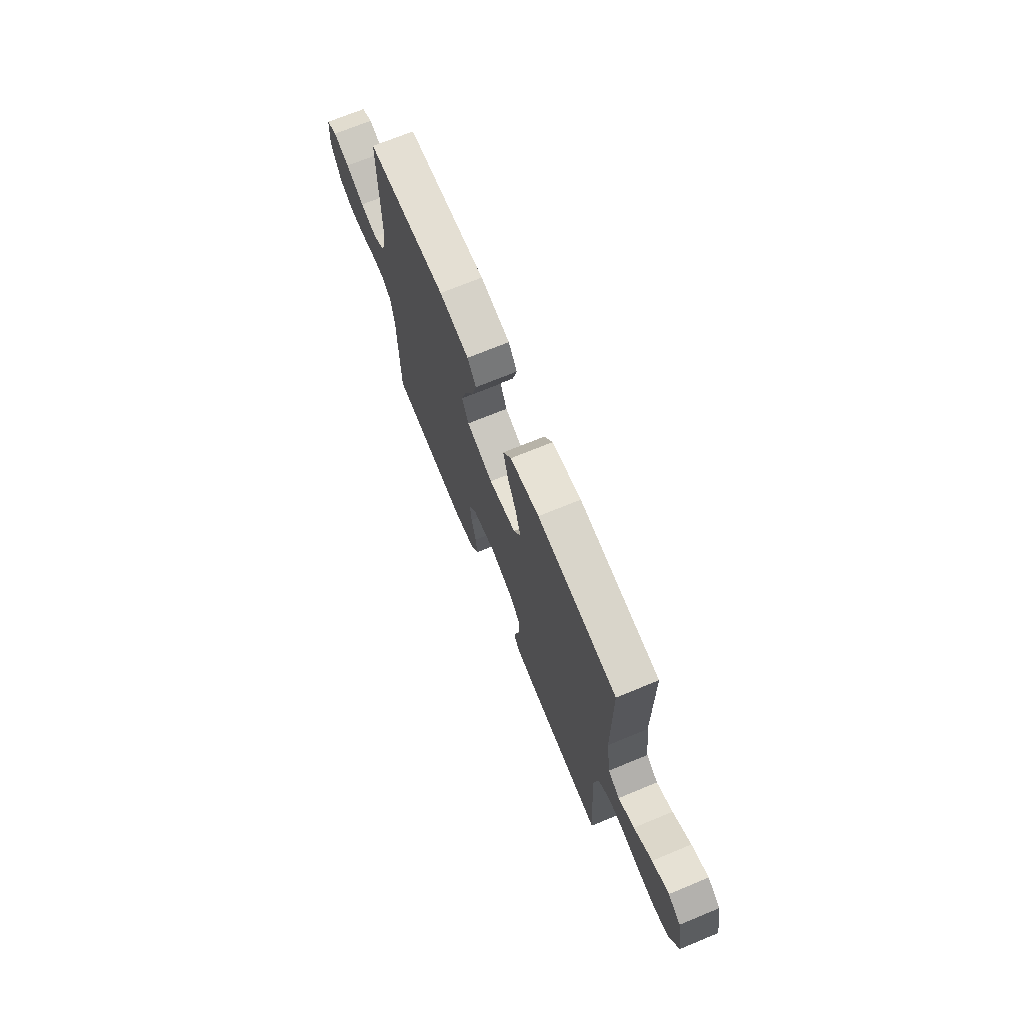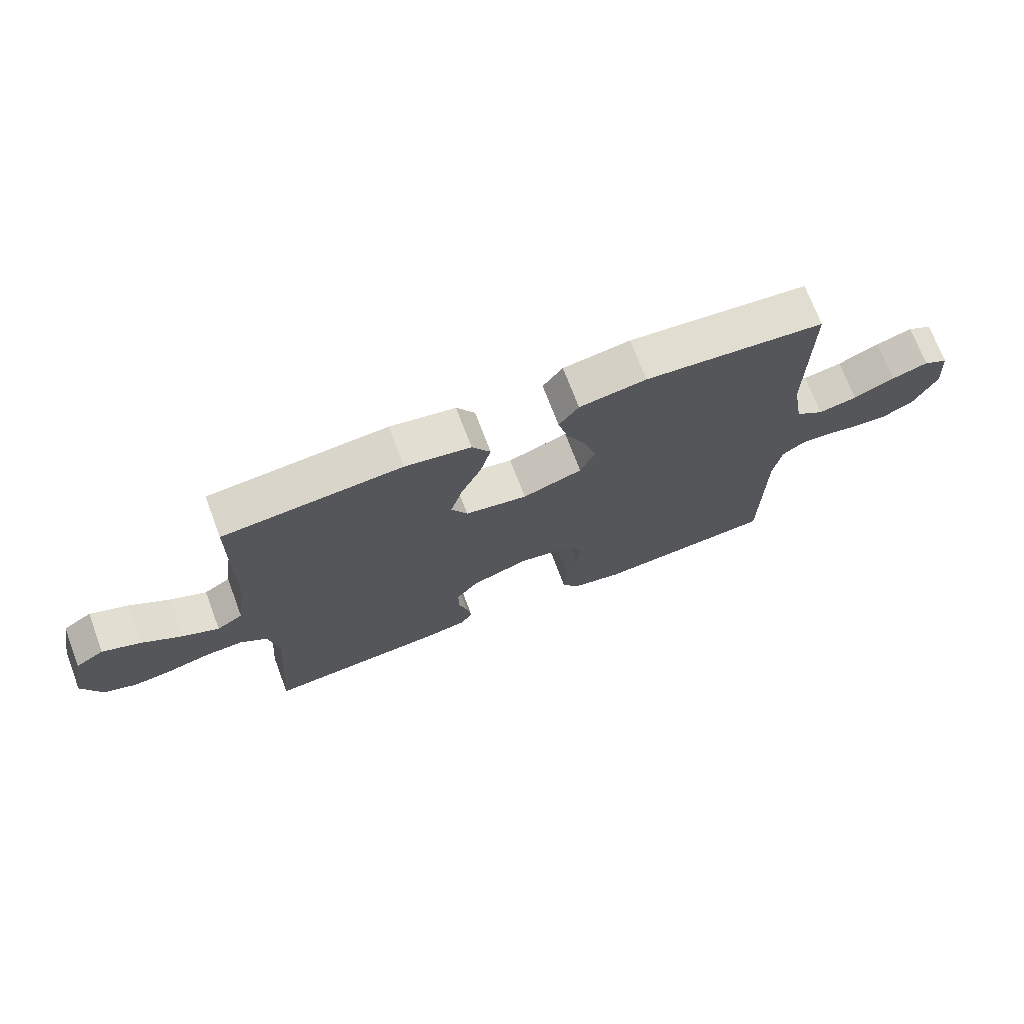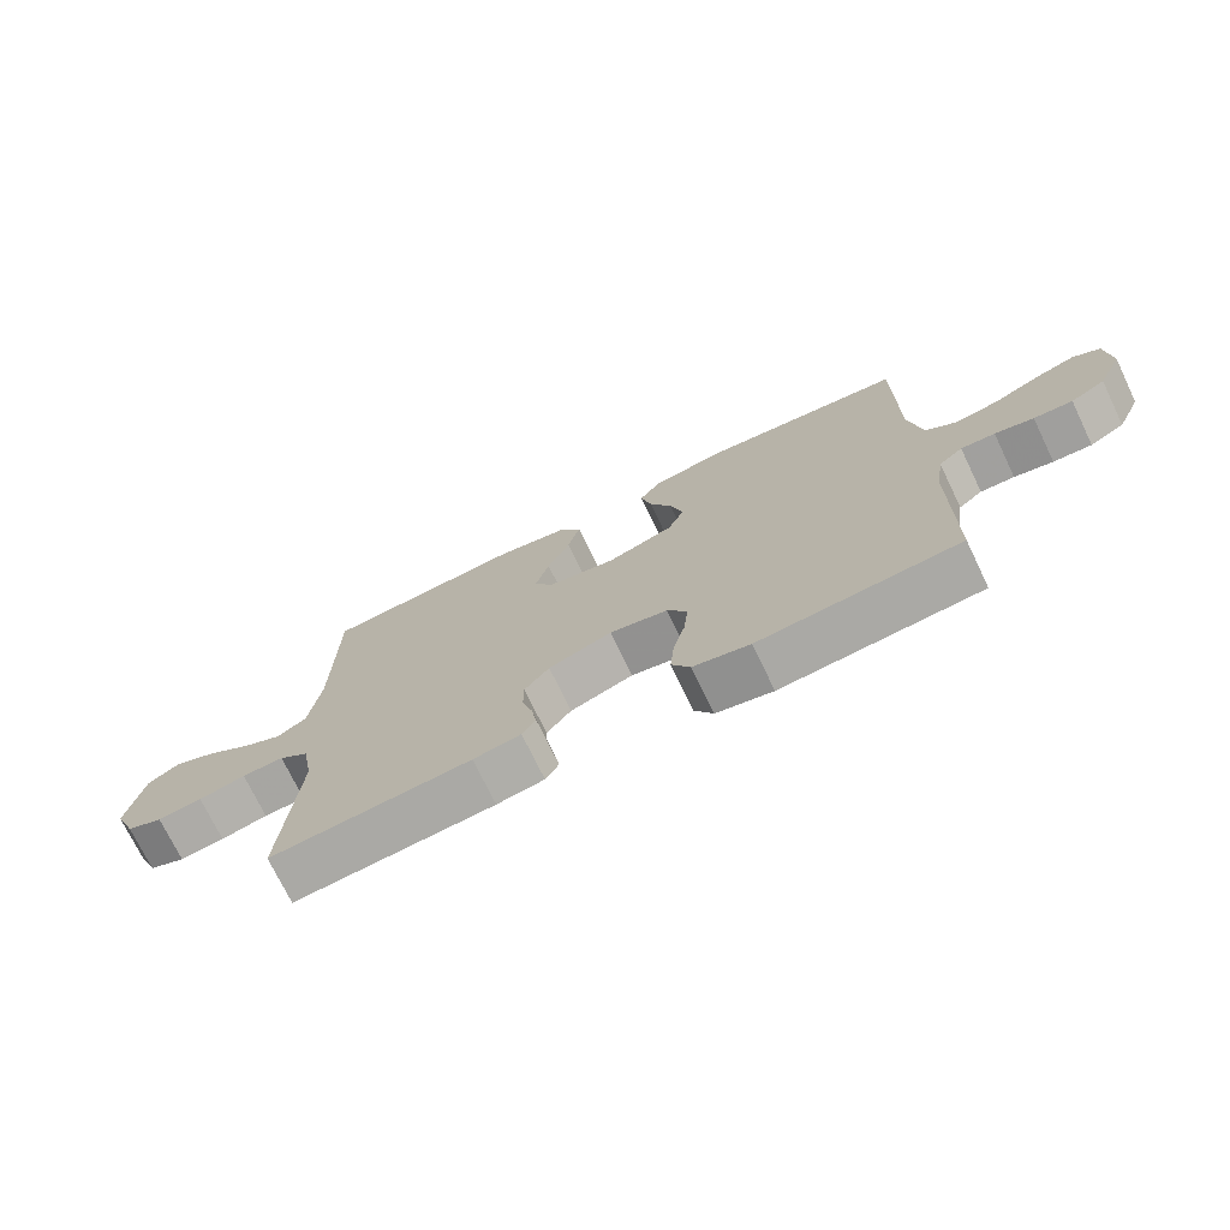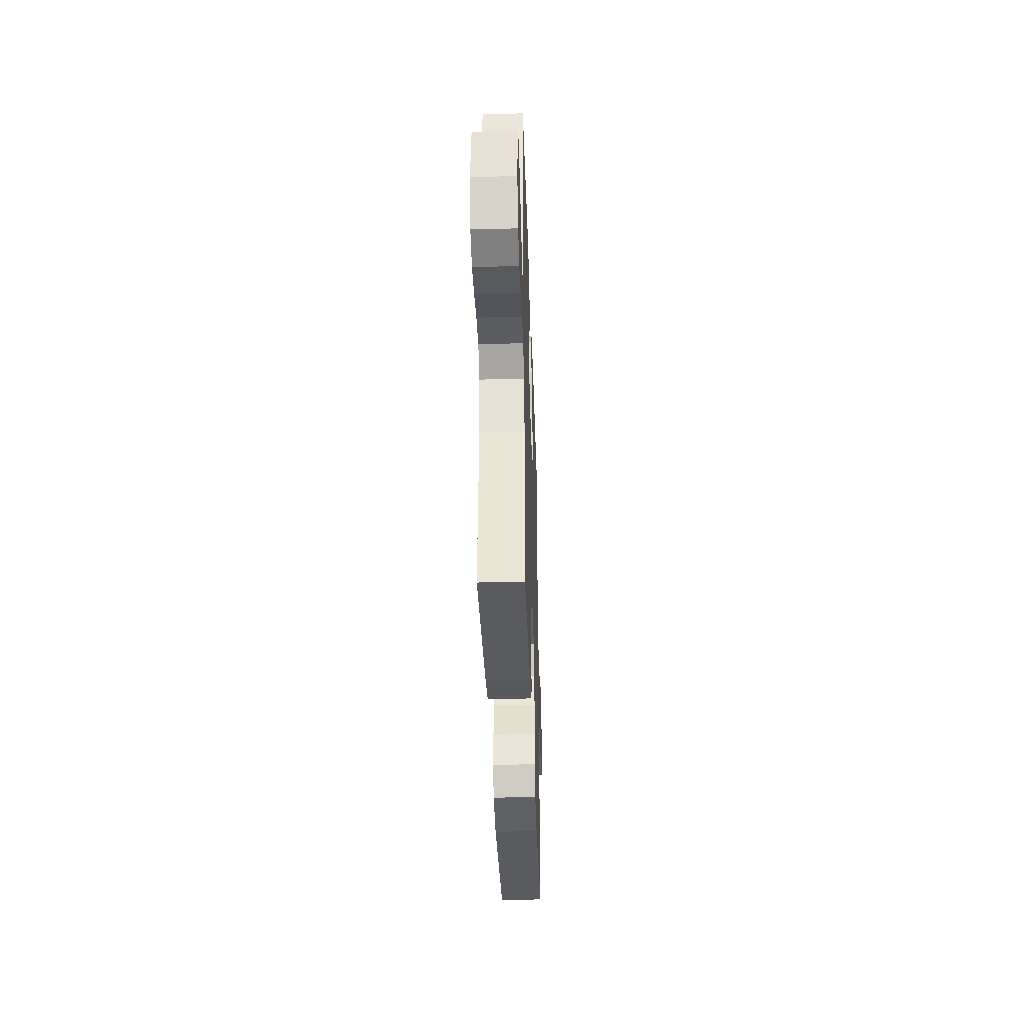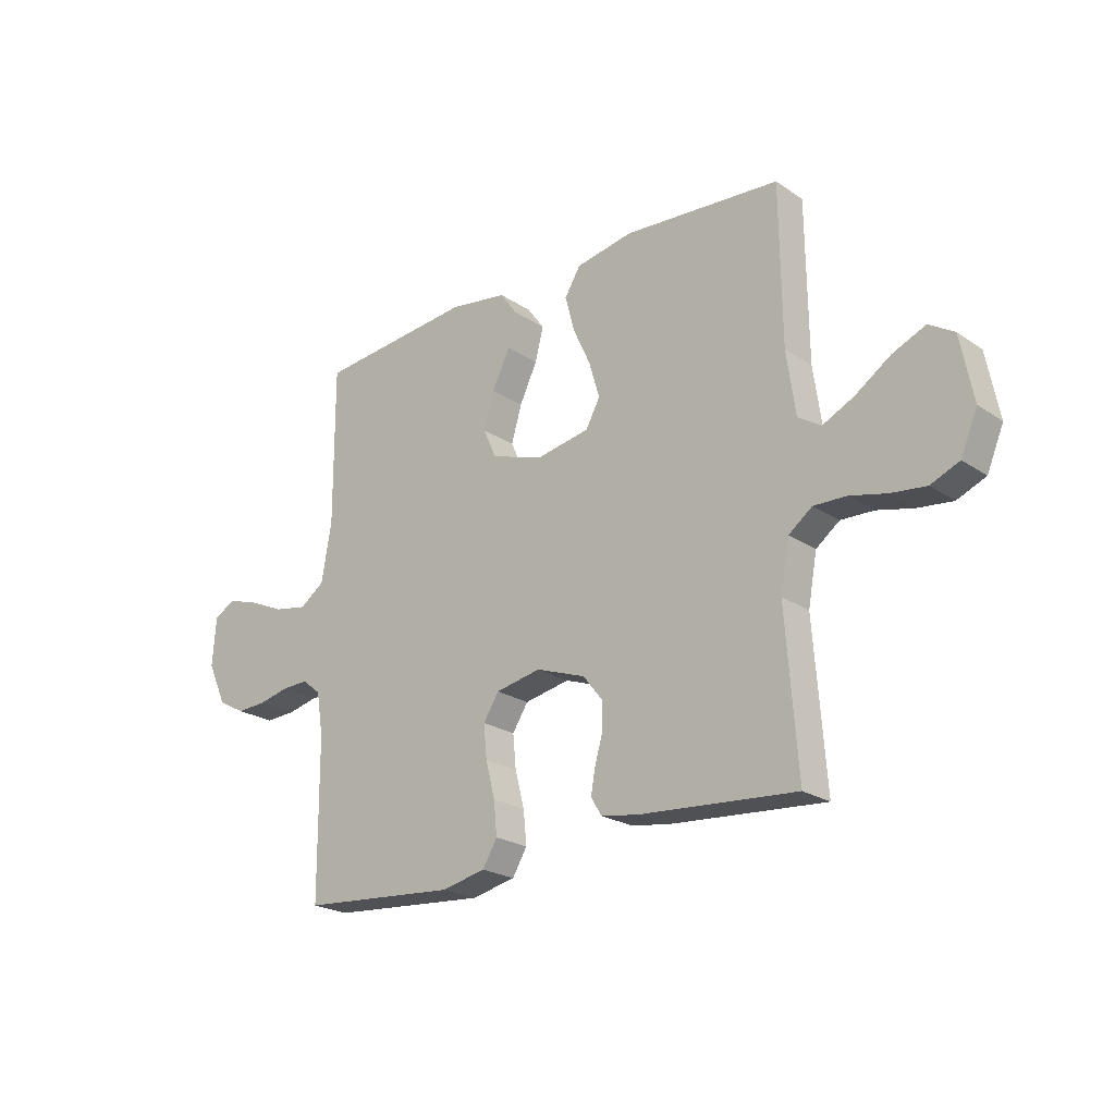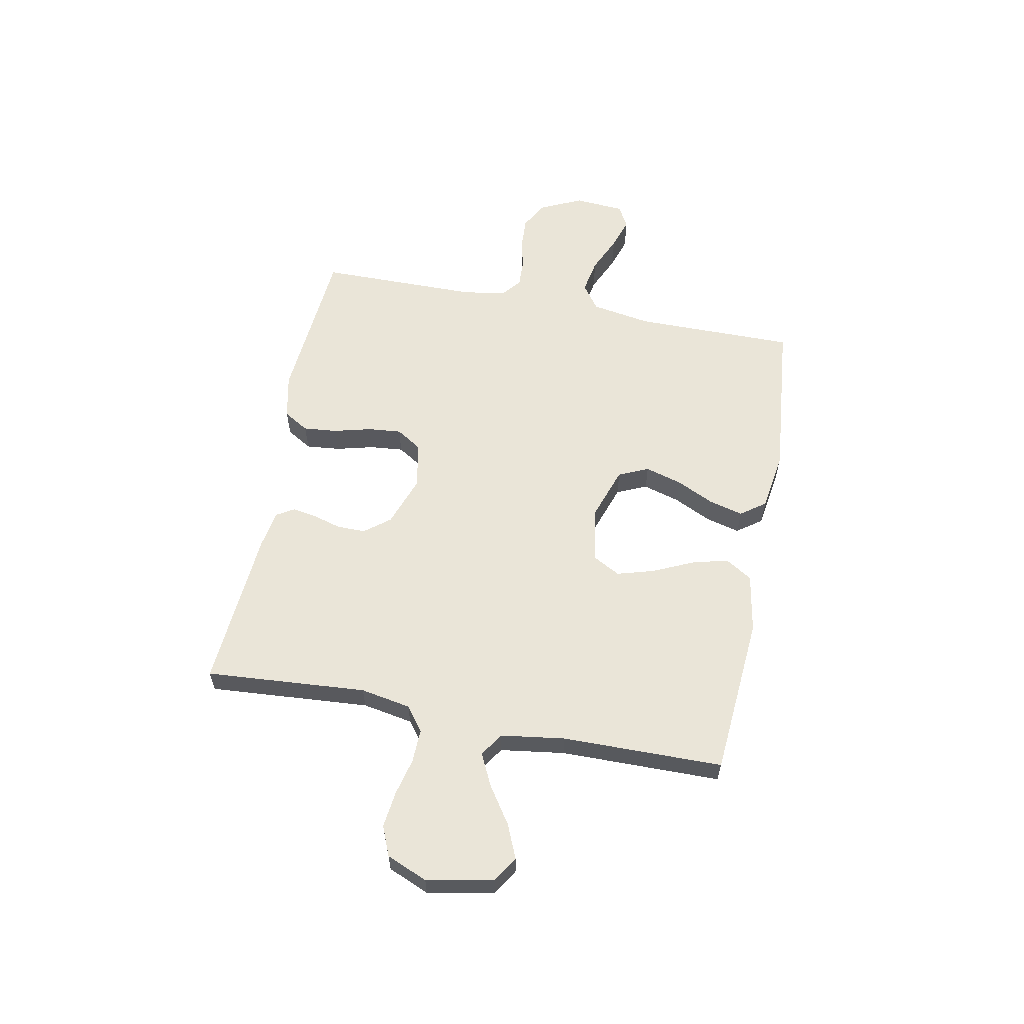
<metadata>
{"format":"obj","ext":"obj","renderer":"f3d","projection":"perspective","resolution":1024,"background":"white","views":[{"elev":70.7,"azim":-112.4,"up":"+Z"},{"elev":71.6,"azim":-20.7,"up":"+Z"},{"elev":-73.0,"azim":25.7,"up":"+Z"},{"elev":-37.4,"azim":-88.1,"up":"+Z"},{"elev":-22.6,"azim":-138.7,"up":"+Z"},{"elev":59.4,"azim":-79.0,"up":"+Y"}]}
</metadata>
<code>
v 0.5 0.07 0.5
v 0.499 0.07 0.2
v 0.518 0.07 0.088
v 0.565 0.07 0.054
v 0.63 0.07 0.066
v 0.699 0.07 0.097
v 0.759 0.07 0.116
v 0.8 0.07 0.093
v 0.807 0.07 0
v 0.77 0.07 -0.08
v 0.718 0.07 -0.108
v 0.66 0.07 -0.105
v 0.602 0.07 -0.092
v 0.551 0.07 -0.09
v 0.515 0.07 -0.119
v 0.502 0.07 -0.2
v 0.5 0.07 -0.5
v 0.2 0.07 -0.524
v 0.115 0.07 -0.506
v 0.087 0.07 -0.459
v 0.093 0.07 -0.396
v 0.111 0.07 -0.326
v 0.117 0.07 -0.263
v 0.087 0.07 -0.216
v 0 0.07 -0.199
v -0.095 0.07 -0.233
v -0.132 0.07 -0.28
v -0.132 0.07 -0.333
v -0.117 0.07 -0.386
v -0.109 0.07 -0.432
v -0.129 0.07 -0.465
v -0.2 0.07 -0.477
v -0.5 0.07 -0.5
v -0.478 0.07 -0.2
v -0.495 0.07 -0.106
v -0.54 0.07 -0.072
v -0.603 0.07 -0.074
v -0.673 0.07 -0.091
v -0.74 0.07 -0.099
v -0.795 0.07 -0.076
v -0.827 0.07 0
v -0.803 0.07 0.124
v -0.755 0.07 0.154
v -0.692 0.07 0.127
v -0.624 0.07 0.081
v -0.564 0.07 0.052
v -0.52 0.07 0.08
v -0.503 0.07 0.2
v -0.5 0.07 0.5
v -0.2 0.07 0.523
v -0.09 0.07 0.503
v -0.059 0.07 0.453
v -0.077 0.07 0.385
v -0.111 0.07 0.311
v -0.131 0.07 0.242
v -0.104 0.07 0.192
v 0 0.07 0.173
v 0.1 0.07 0.207
v 0.125 0.07 0.263
v 0.105 0.07 0.332
v 0.071 0.07 0.403
v 0.055 0.07 0.466
v 0.088 0.07 0.512
v 0.2 0.07 0.529
v 0.5 0 0.5
v 0.499 0 0.2
v 0.518 0 0.088
v 0.565 0 0.054
v 0.63 0 0.066
v 0.699 0 0.097
v 0.759 0 0.116
v 0.8 0 0.093
v 0.807 0 0
v 0.77 0 -0.08
v 0.718 0 -0.108
v 0.66 0 -0.105
v 0.602 0 -0.092
v 0.551 0 -0.09
v 0.515 0 -0.119
v 0.502 0 -0.2
v 0.5 0 -0.5
v 0.2 0 -0.524
v 0.115 0 -0.506
v 0.087 0 -0.459
v 0.093 0 -0.396
v 0.111 0 -0.326
v 0.117 0 -0.263
v 0.087 0 -0.216
v 0 0 -0.199
v -0.095 0 -0.233
v -0.132 0 -0.28
v -0.132 0 -0.333
v -0.117 0 -0.386
v -0.109 0 -0.432
v -0.129 0 -0.465
v -0.2 0 -0.477
v -0.5 0 -0.5
v -0.478 0 -0.2
v -0.495 0 -0.106
v -0.54 0 -0.072
v -0.603 0 -0.074
v -0.673 0 -0.091
v -0.74 0 -0.099
v -0.795 0 -0.076
v -0.827 0 0
v -0.803 0 0.124
v -0.755 0 0.154
v -0.692 0 0.127
v -0.624 0 0.081
v -0.564 0 0.052
v -0.52 0 0.08
v -0.503 0 0.2
v -0.5 0 0.5
v -0.2 0 0.523
v -0.09 0 0.503
v -0.059 0 0.453
v -0.077 0 0.385
v -0.111 0 0.311
v -0.131 0 0.242
v -0.104 0 0.192
v 0 0 0.173
v 0.1 0 0.207
v 0.125 0 0.263
v 0.105 0 0.332
v 0.071 0 0.403
v 0.055 0 0.466
v 0.088 0 0.512
v 0.2 0 0.529
f 63 64 1 2
f 60 61 62 63
f 59 60 63 2
f 58 59 2 3
f 57 58 3 4
f 56 57 4
f 51 52 53 54
f 51 54 55
f 48 49 50 51
f 47 48 51 55
f 46 47 55 56
f 42 43 44 45
f 42 45 46
f 41 42 46
f 40 41 46
f 37 38 39 40
f 36 37 40 46
f 35 36 46 56
f 31 32 33 34
f 28 29 30 31
f 28 31 34 35
f 19 20 21 22
f 19 22 23
f 16 17 18 19
f 15 16 19 23
f 14 15 23 24
f 10 11 12 13
f 10 13 14
f 9 10 14
f 5 6 7 8
f 4 5 8 9
f 27 28 35
f 26 27 35 56
f 25 26 56 4
f 14 24 25
f 4 9 14 25
f 66 65 128 127
f 127 126 125 124
f 66 127 124 123
f 67 66 123 122
f 68 67 122 121
f 68 121 120
f 118 117 116 115
f 119 118 115
f 115 114 113 112
f 119 115 112 111
f 120 119 111 110
f 109 108 107 106
f 110 109 106
f 110 106 105
f 110 105 104
f 104 103 102 101
f 110 104 101 100
f 120 110 100 99
f 98 97 96 95
f 95 94 93 92
f 99 98 95 92
f 86 85 84 83
f 87 86 83
f 83 82 81 80
f 87 83 80 79
f 88 87 79 78
f 77 76 75 74
f 78 77 74
f 78 74 73
f 72 71 70 69
f 73 72 69 68
f 99 92 91
f 120 99 91 90
f 68 120 90 89
f 89 88 78
f 89 78 73 68
f 1 65 66 2
f 2 66 67 3
f 3 67 68 4
f 4 68 69 5
f 5 69 70 6
f 6 70 71 7
f 7 71 72 8
f 8 72 73 9
f 9 73 74 10
f 10 74 75 11
f 11 75 76 12
f 12 76 77 13
f 13 77 78 14
f 14 78 79 15
f 15 79 80 16
f 16 80 81 17
f 17 81 82 18
f 18 82 83 19
f 19 83 84 20
f 20 84 85 21
f 21 85 86 22
f 22 86 87 23
f 23 87 88 24
f 24 88 89 25
f 25 89 90 26
f 26 90 91 27
f 27 91 92 28
f 28 92 93 29
f 29 93 94 30
f 30 94 95 31
f 31 95 96 32
f 32 96 97 33
f 33 97 98 34
f 34 98 99 35
f 35 99 100 36
f 36 100 101 37
f 37 101 102 38
f 38 102 103 39
f 39 103 104 40
f 40 104 105 41
f 41 105 106 42
f 42 106 107 43
f 43 107 108 44
f 44 108 109 45
f 45 109 110 46
f 46 110 111 47
f 47 111 112 48
f 48 112 113 49
f 49 113 114 50
f 50 114 115 51
f 51 115 116 52
f 52 116 117 53
f 53 117 118 54
f 54 118 119 55
f 55 119 120 56
f 56 120 121 57
f 57 121 122 58
f 58 122 123 59
f 59 123 124 60
f 60 124 125 61
f 61 125 126 62
f 62 126 127 63
f 63 127 128 64
f 64 128 65 1

</code>
